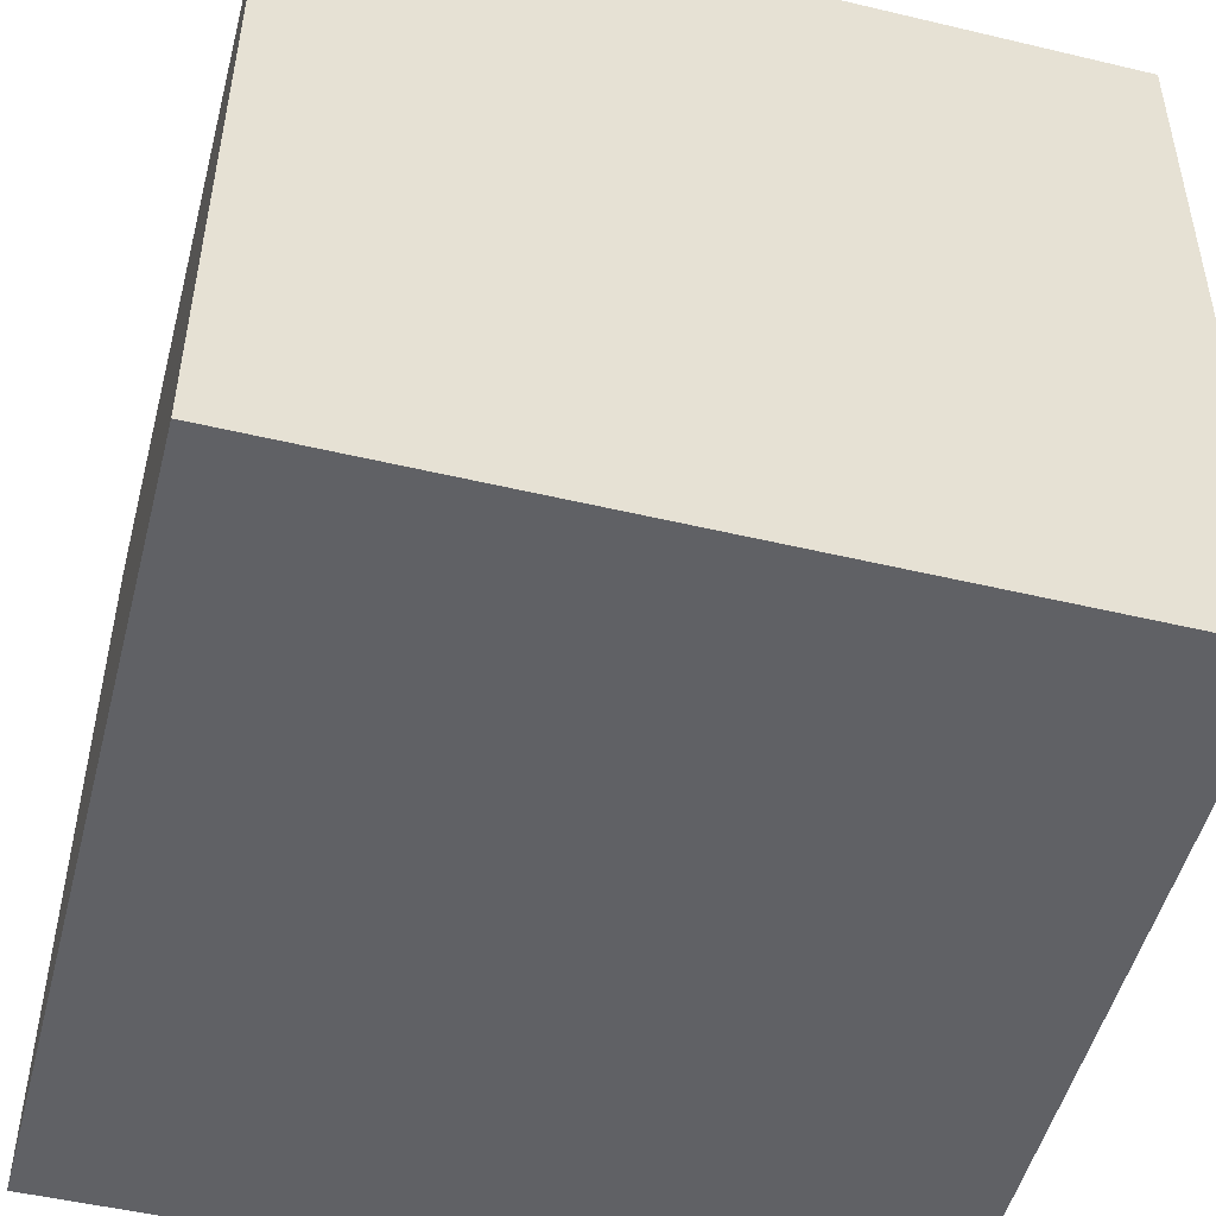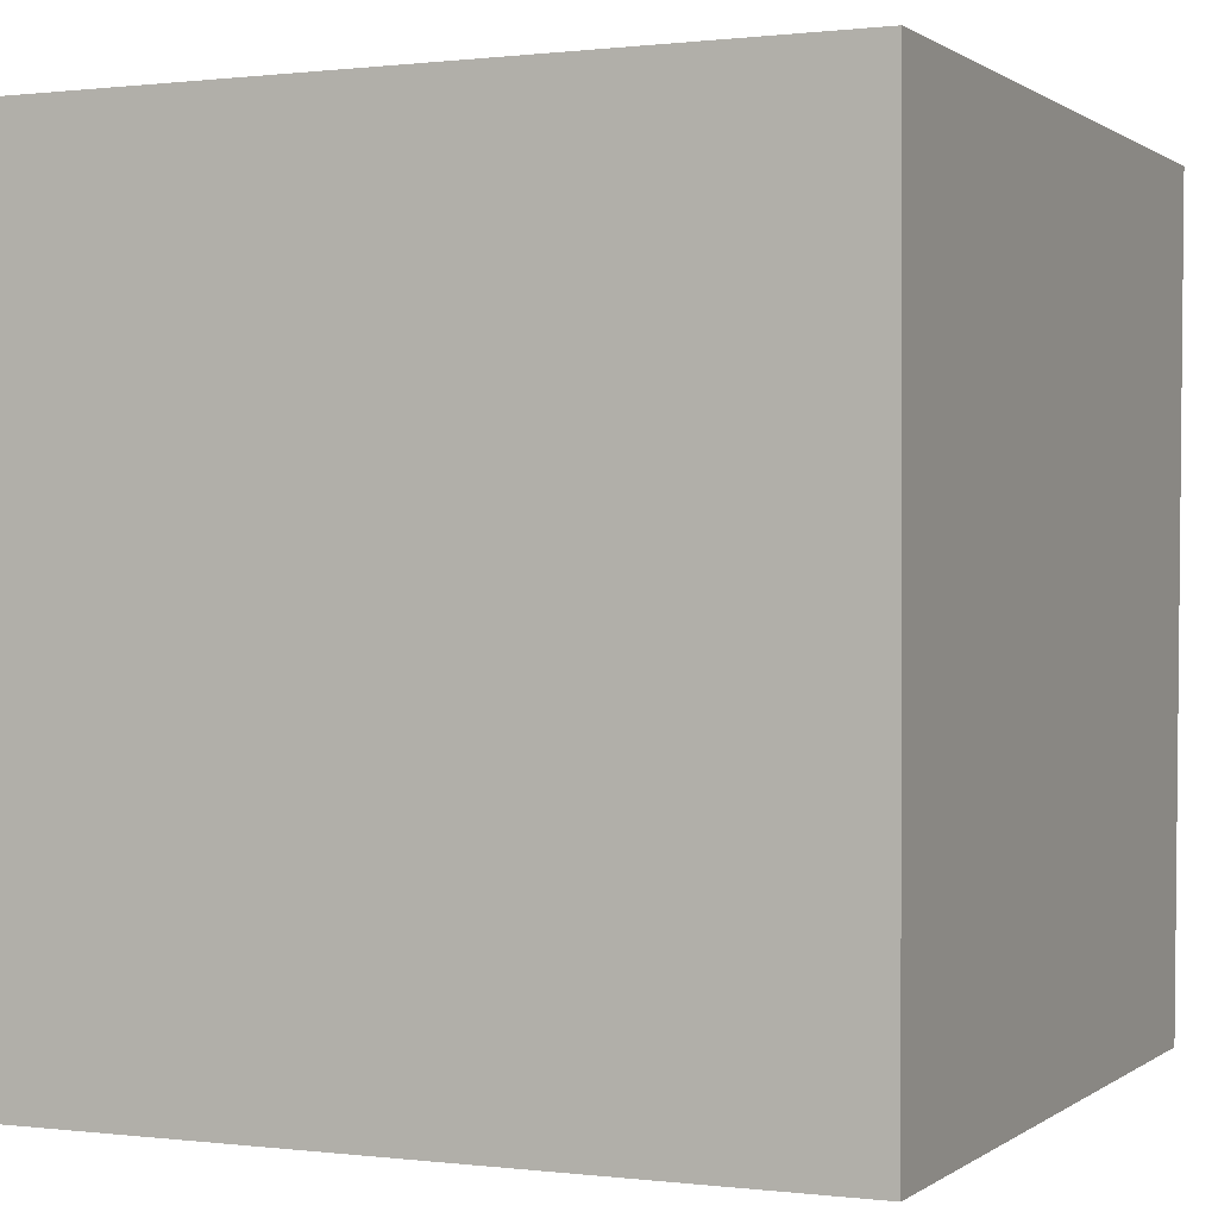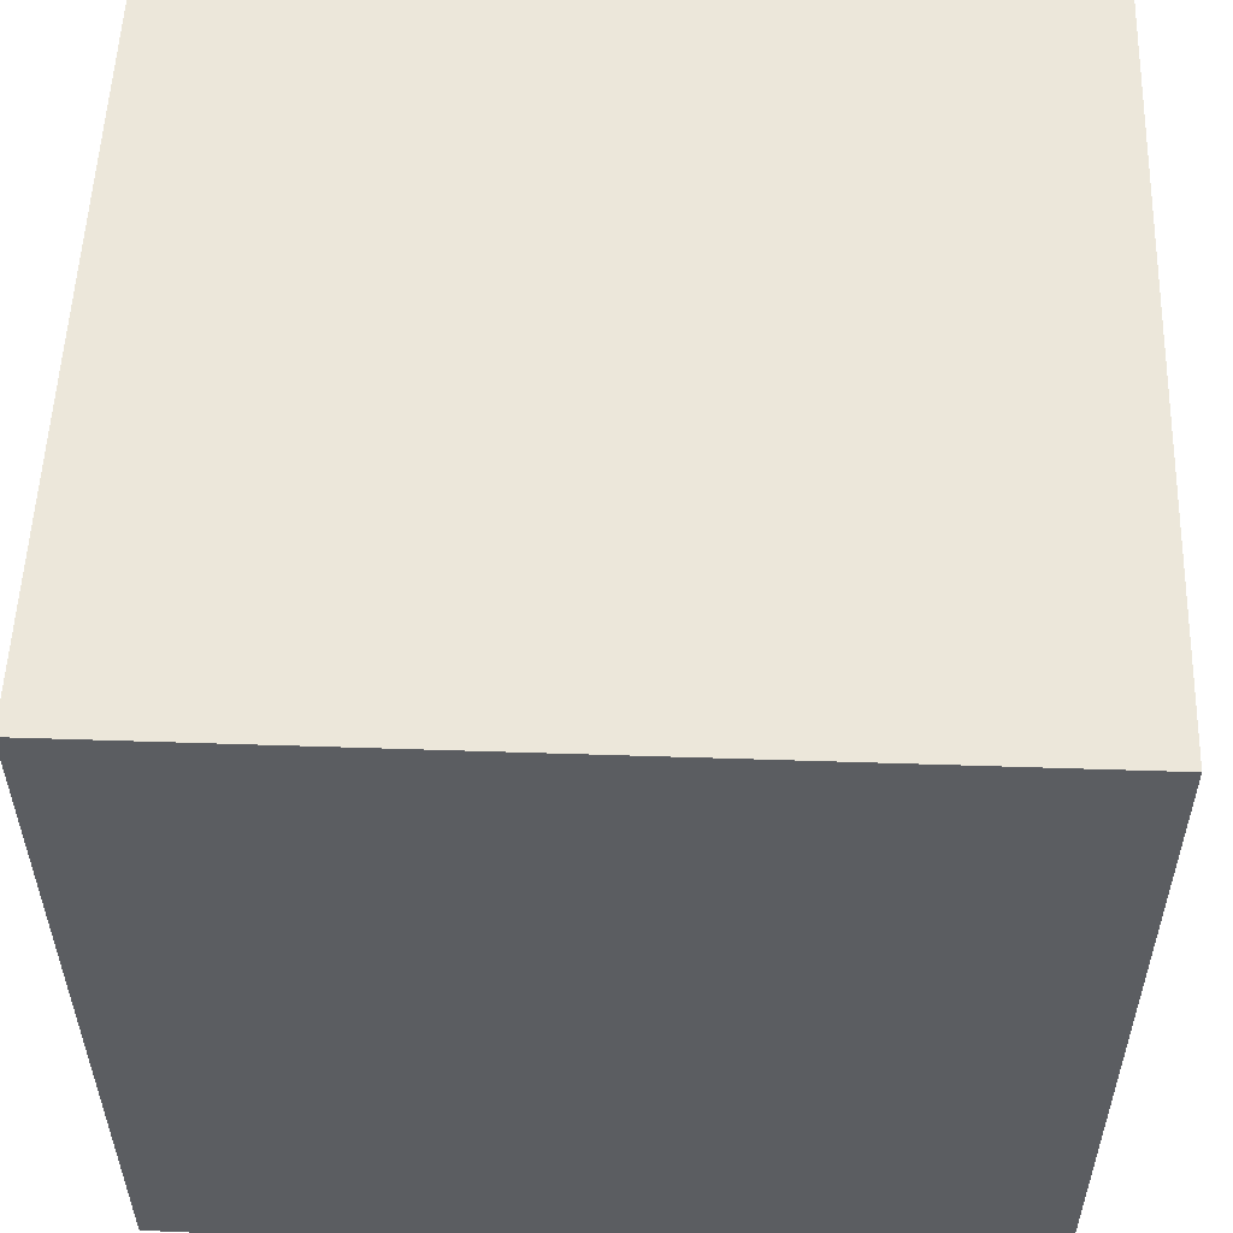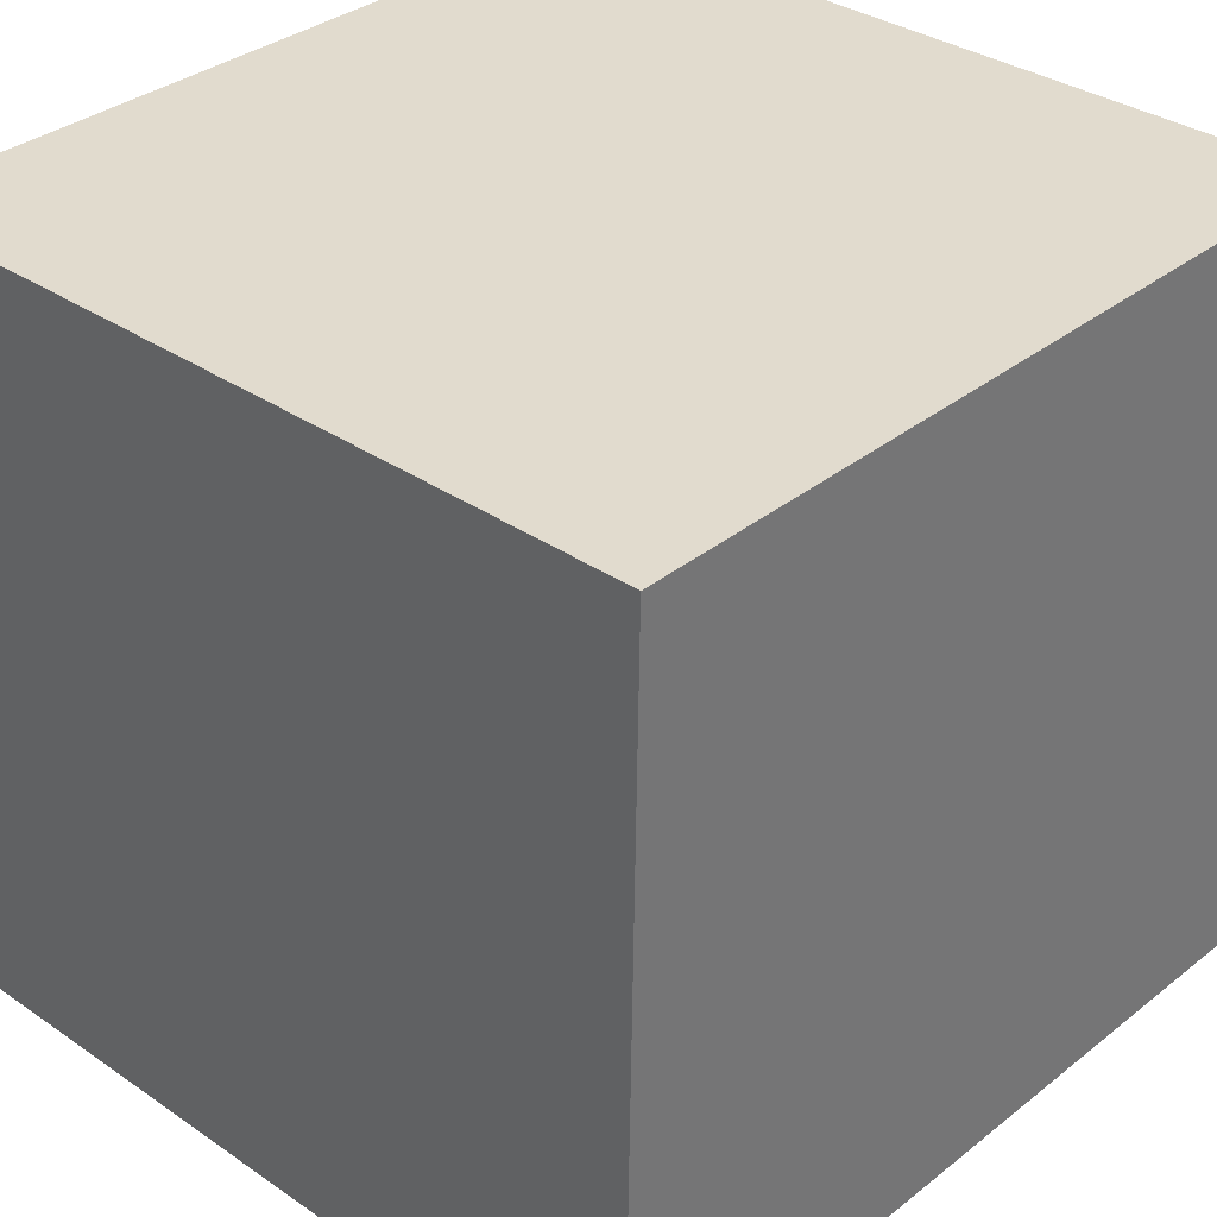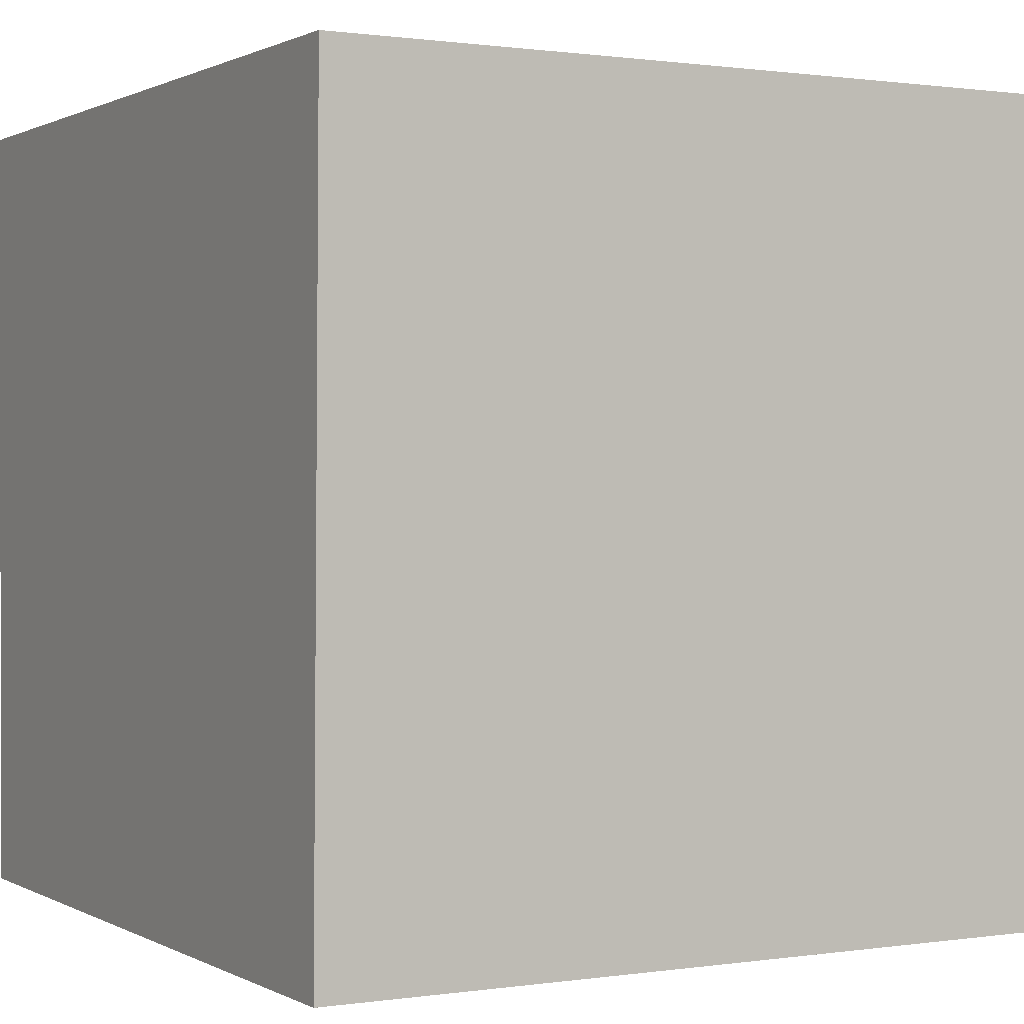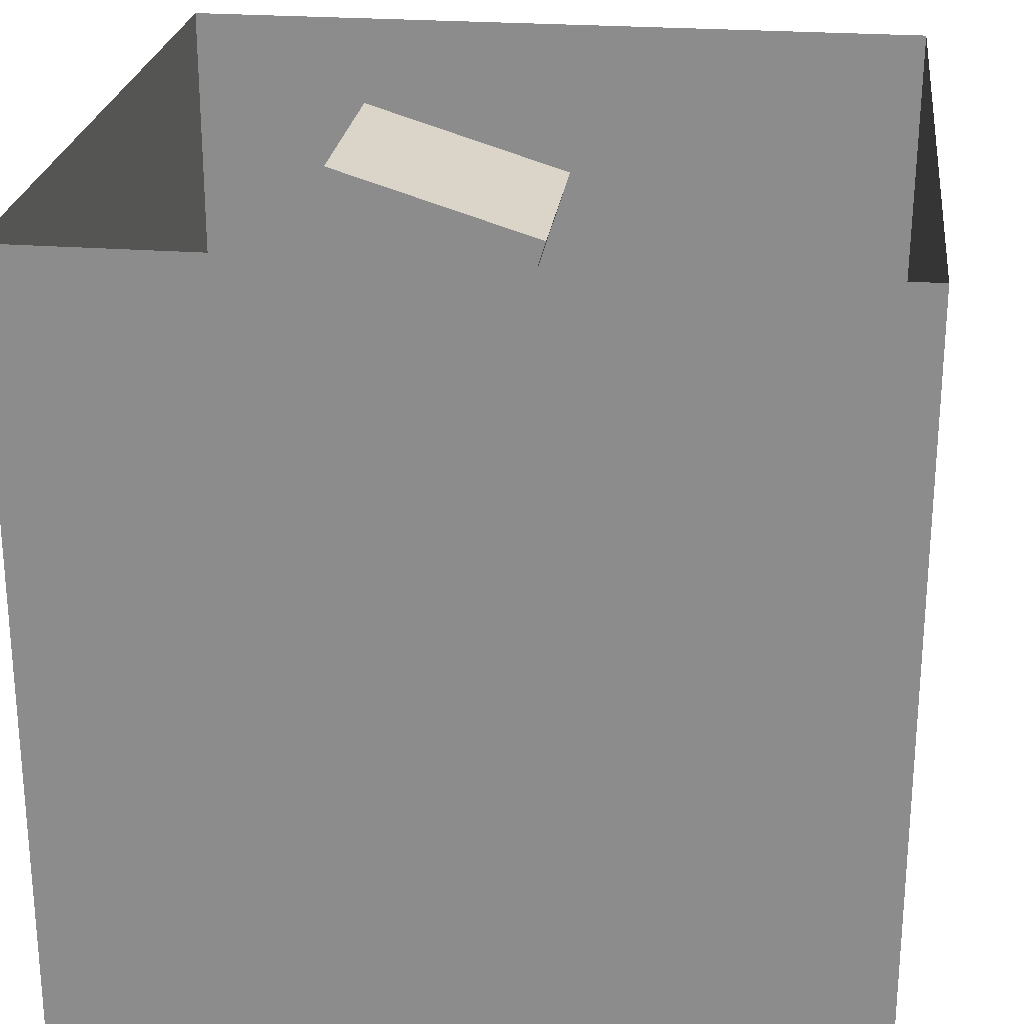
<metadata>
{"format":"obj","ext":"obj","renderer":"f3d","projection":"perspective","resolution":1024,"background":"white","views":[{"elev":-50.2,"azim":165.4,"up":"+Y"},{"elev":0.4,"azim":-155.4,"up":"+Z"},{"elev":54.0,"azim":-88.0,"up":"+Y"},{"elev":33.9,"azim":-137.2,"up":"+Y"},{"elev":0.8,"azim":-119.3,"up":"+Y"},{"elev":24.6,"azim":-172.9,"up":"+Z"}]}
</metadata>
<code>
v -0.9852 -0.9803 1
v 0.9951 -0.9803 1
v 0.9951 -0.9803 -1
v -0.9655 -0.9803 -1
v -0.9951 0.9803 1
v -0.9951 0.9803 -1
v 0.9951 0.9803 -1
v 0.9951 0.9803 1
v -0.9655 -0.9803 -1
v 0.9951 -0.9803 -1
v 0.9951 0.9803 -1
v -0.9951 0.9803 -1
v 0.9951 -0.9803 -1
v 0.9951 -0.9803 1
v 0.9951 0.9803 1
v 0.9951 0.9803 -1
v -0.9852 -0.9803 1
v -0.9655 -0.9803 -1
v -0.9951 0.9803 -1
v -0.9951 0.9803 1
v 0.532 -0.3892 0.7635
v 0.6995 -0.3892 0.1921
v 0.1379 -0.3892 0.02463
v -0.03941 -0.3892 0.5862
v -0.03941 -0.9803 0.5862
v -0.03941 -0.3892 0.5862
v 0.1379 -0.3892 0.02463
v 0.1379 -0.9803 0.02463
v 0.532 -0.9803 0.7635
v 0.532 -0.3892 0.7635
v -0.03941 -0.3892 0.5862
v -0.03941 -0.9803 0.5862
v 0.6995 -0.9803 0.1921
v 0.6995 -0.3892 0.1921
v 0.532 -0.3892 0.7635
v 0.532 -0.9803 0.7635
v 0.1379 -0.9803 0.02463
v 0.1379 -0.3892 0.02463
v 0.6995 -0.3892 0.1921
v 0.6995 -0.9803 0.1921
v 0.532 -0.9803 0.7635
v 0.6995 -0.9803 0.1921
v 0.1379 -0.9803 0.02463
v -0.03941 -0.9803 0.5862
v -0.5123 0.202 0.1133
v 0.04926 0.202 -0.06404
v -0.1281 0.202 -0.6355
v -0.6897 0.202 -0.4581
v -0.5123 -0.9803 0.1133
v -0.5123 0.202 0.1133
v -0.6897 0.202 -0.4581
v -0.6897 -0.9803 -0.4581
v -0.6897 -0.9803 -0.4581
v -0.6897 0.202 -0.4581
v -0.1281 0.202 -0.6355
v -0.1281 -0.9803 -0.6355
v -0.1281 -0.9803 -0.6355
v -0.1281 0.202 -0.6355
v 0.04926 0.202 -0.06404
v 0.04926 -0.9803 -0.06404
v 0.04926 -0.9803 -0.06404
v 0.04926 0.202 -0.06404
v -0.5123 0.202 0.1133
v -0.5123 -0.9803 0.1133
v -0.5123 -0.9803 0.1133
v 0.04926 -0.9803 -0.06404
v -0.1281 -0.9803 -0.6355
v -0.6897 -0.9803 -0.4581
f 1 2 3
f 1 3 4
f 5 6 7
f 5 7 8
f 9 10 11
f 9 11 12
f 13 14 15
f 13 15 16
f 17 18 19
f 17 19 20
f 21 22 23
f 21 23 24
f 25 26 27
f 25 27 28
f 29 30 31
f 29 31 32
f 33 34 35
f 33 35 36
f 37 38 39
f 37 39 40
f 33 34 35
f 33 35 36
f 45 46 47
f 45 47 48
f 49 50 51
f 49 51 52
f 53 54 55
f 53 55 56
f 57 58 59
f 57 59 60
f 61 62 63
f 61 63 64
f 61 62 63
f 61 63 64

</code>
